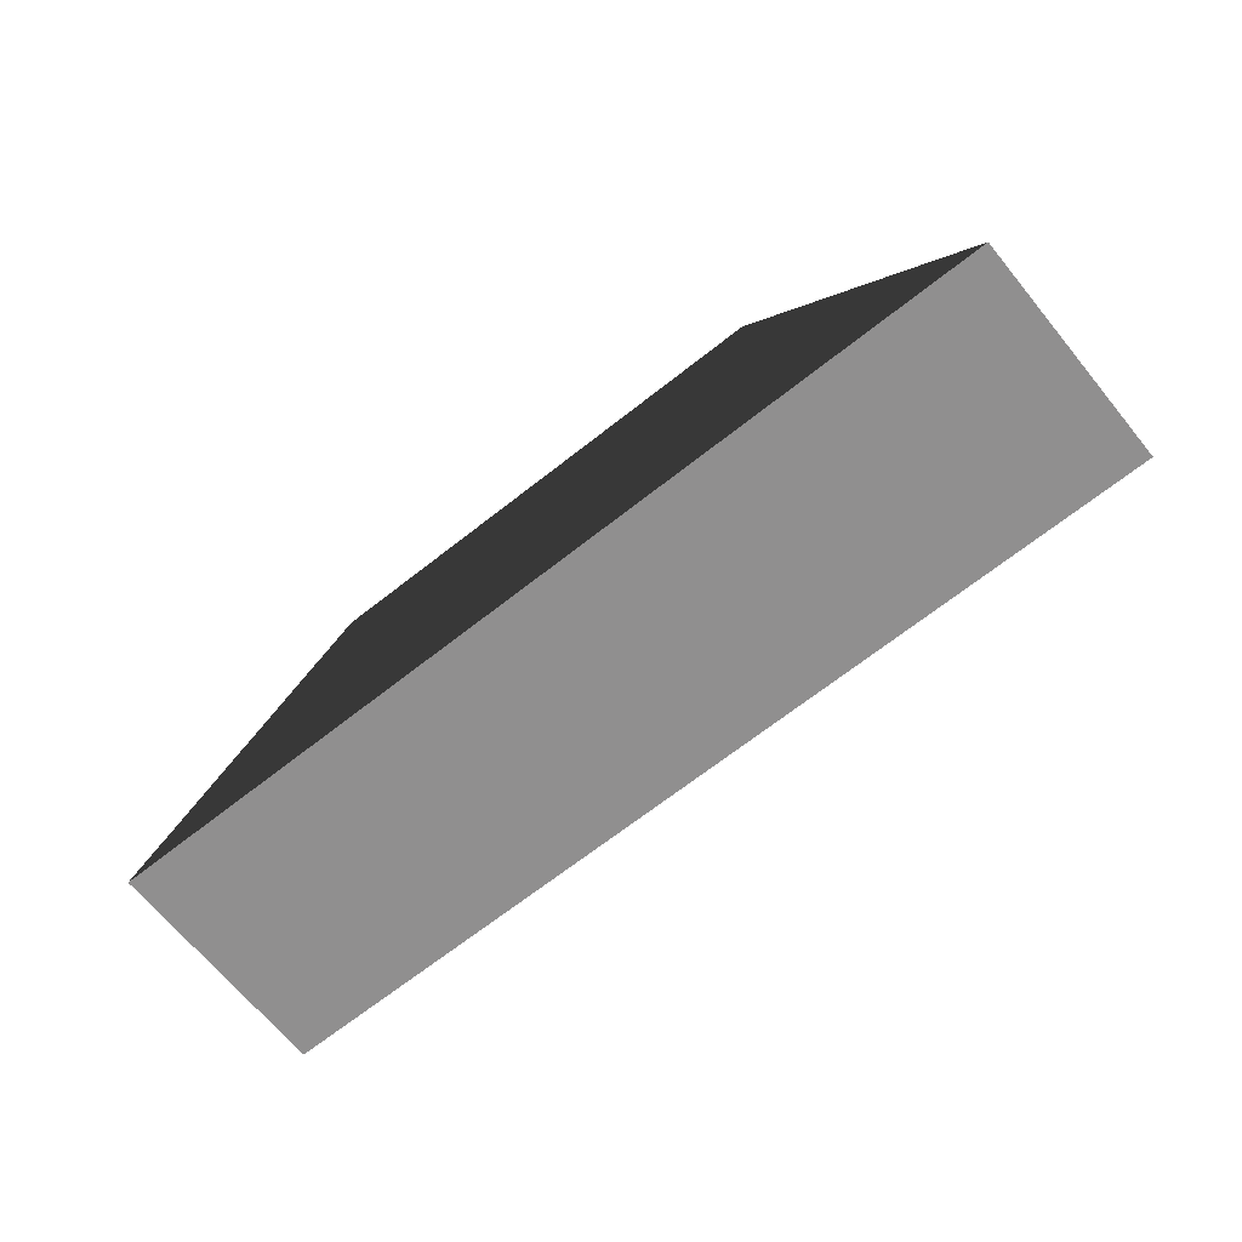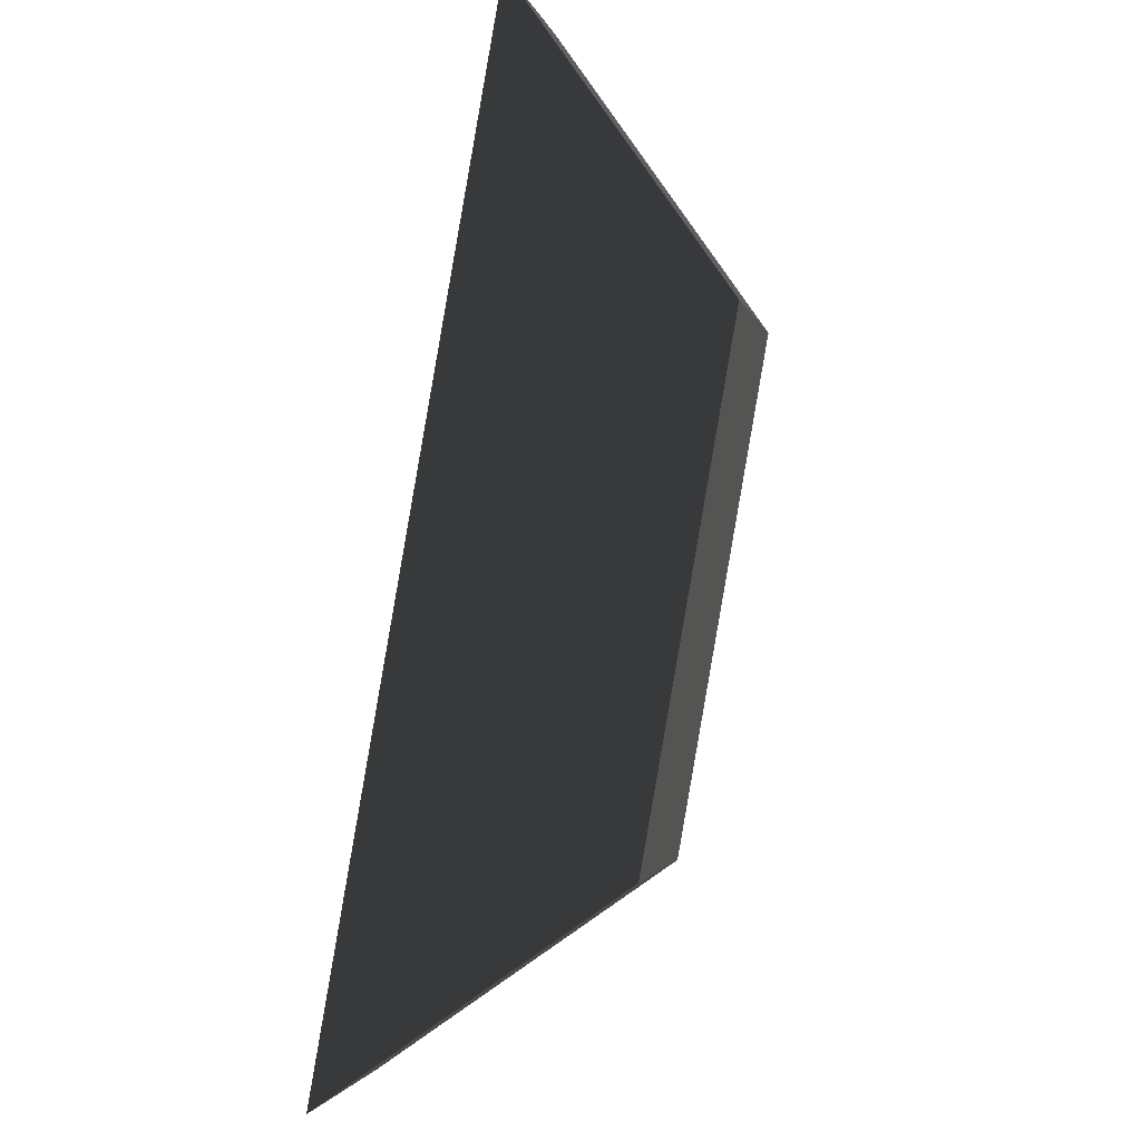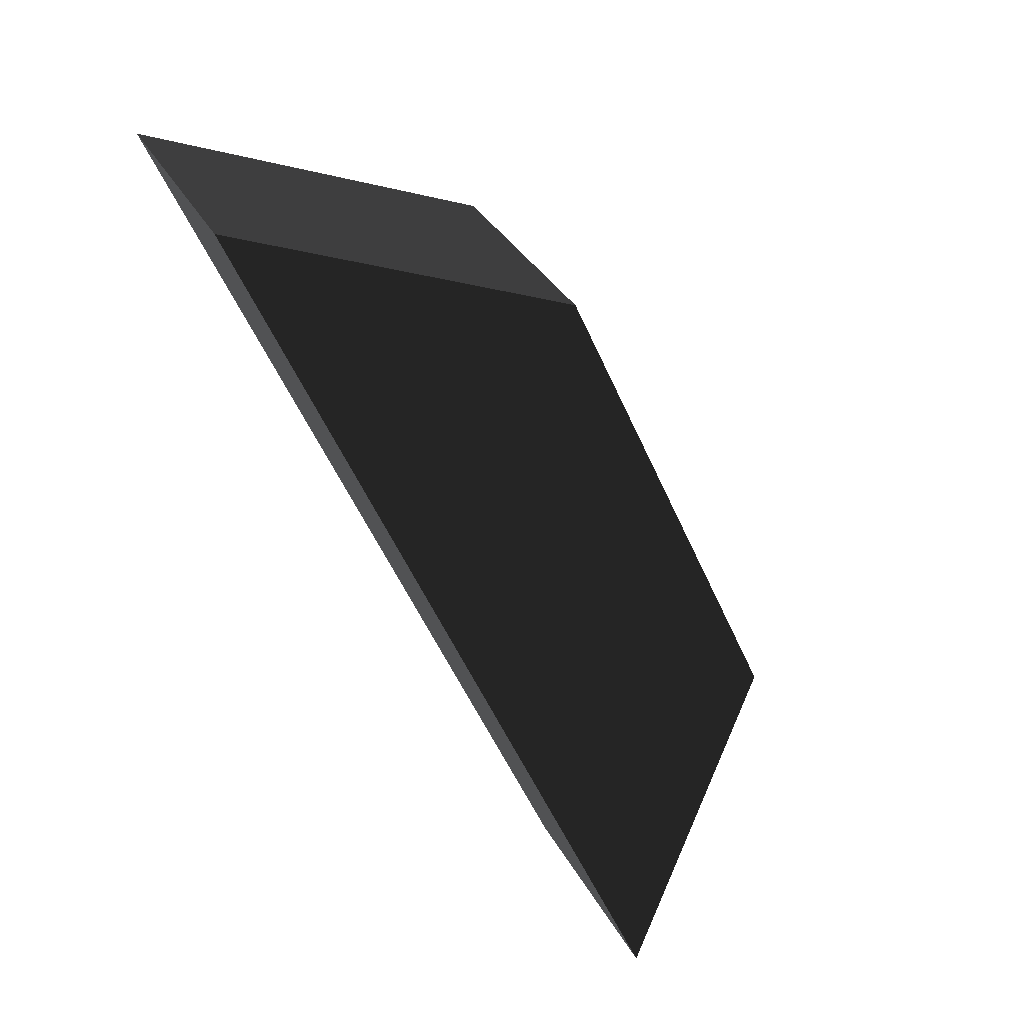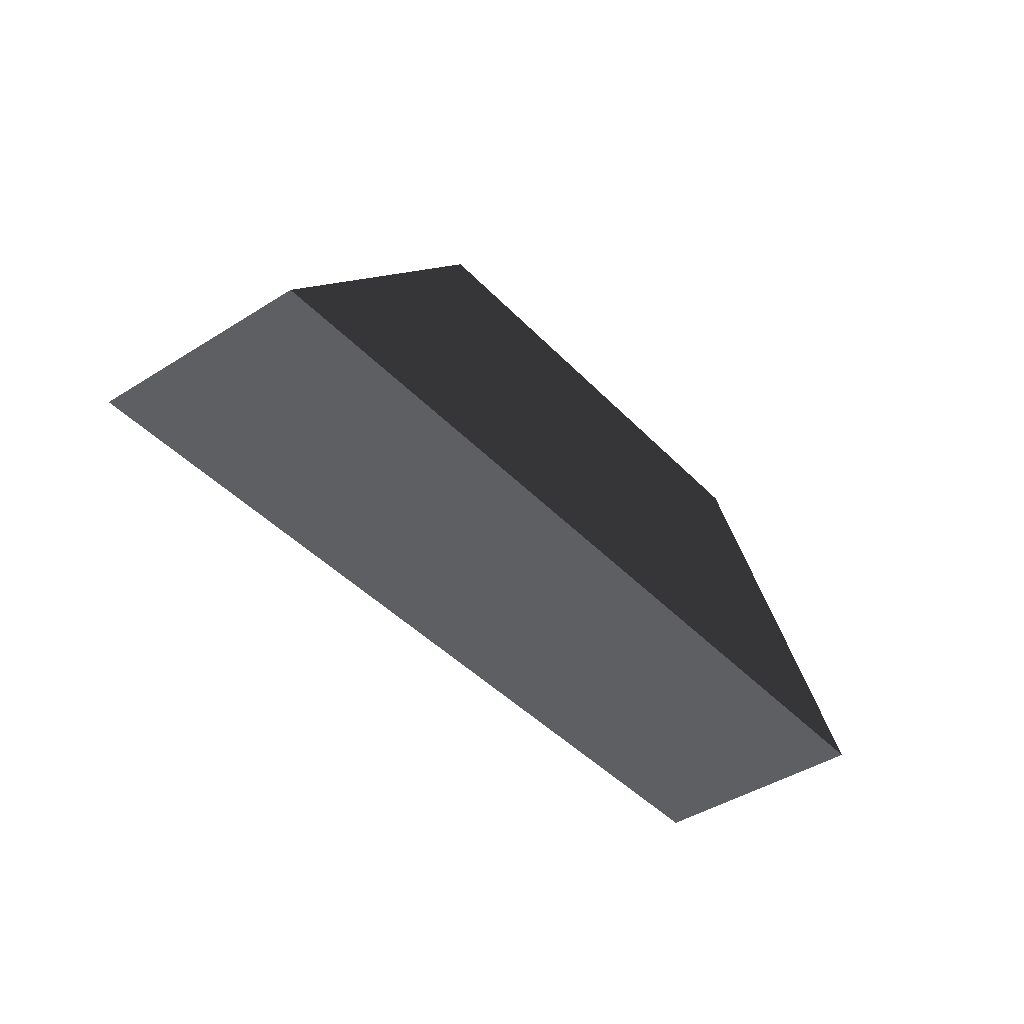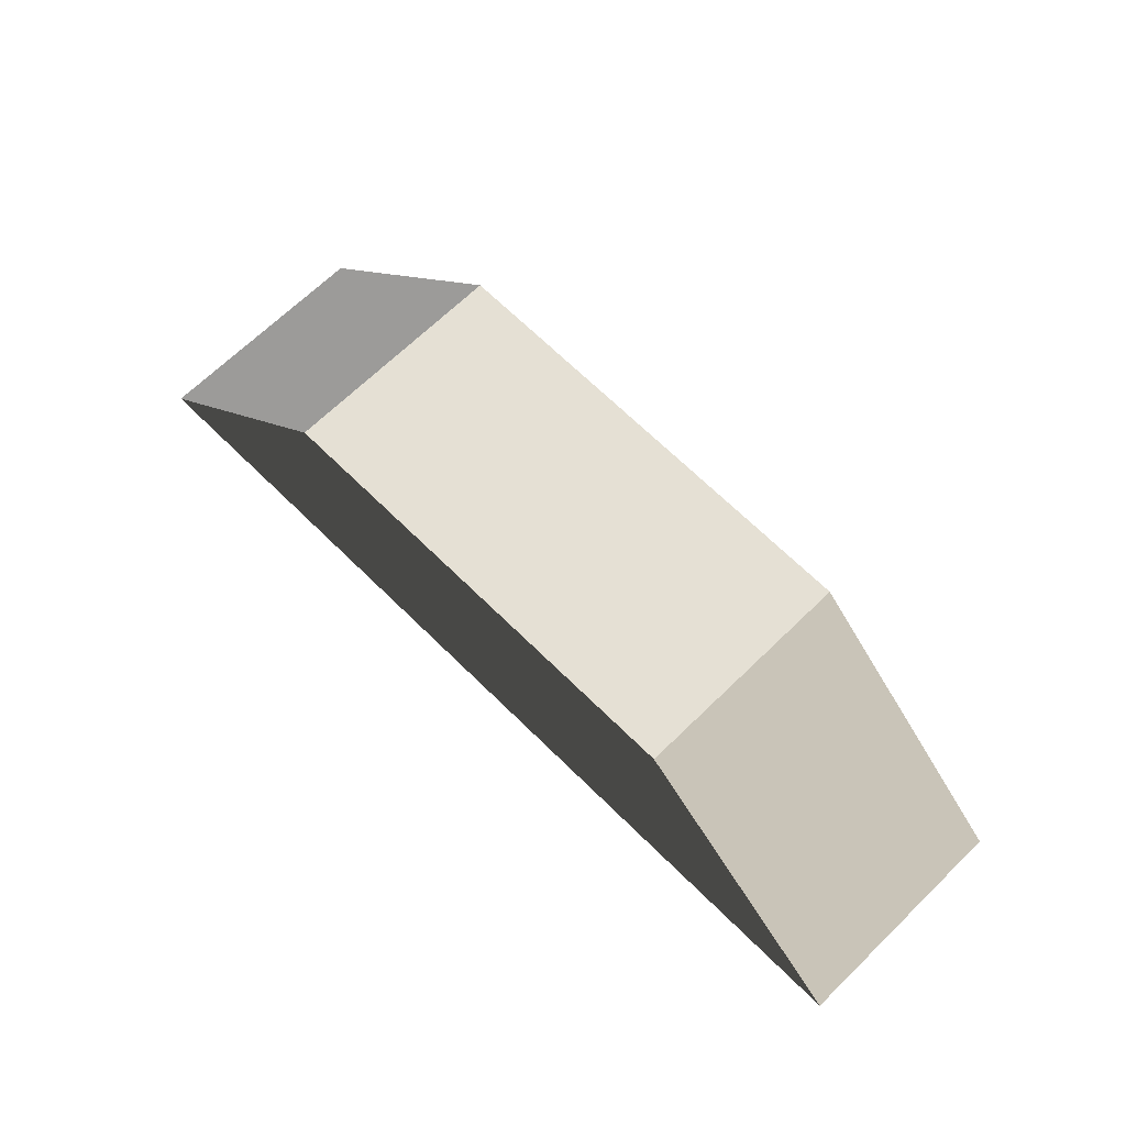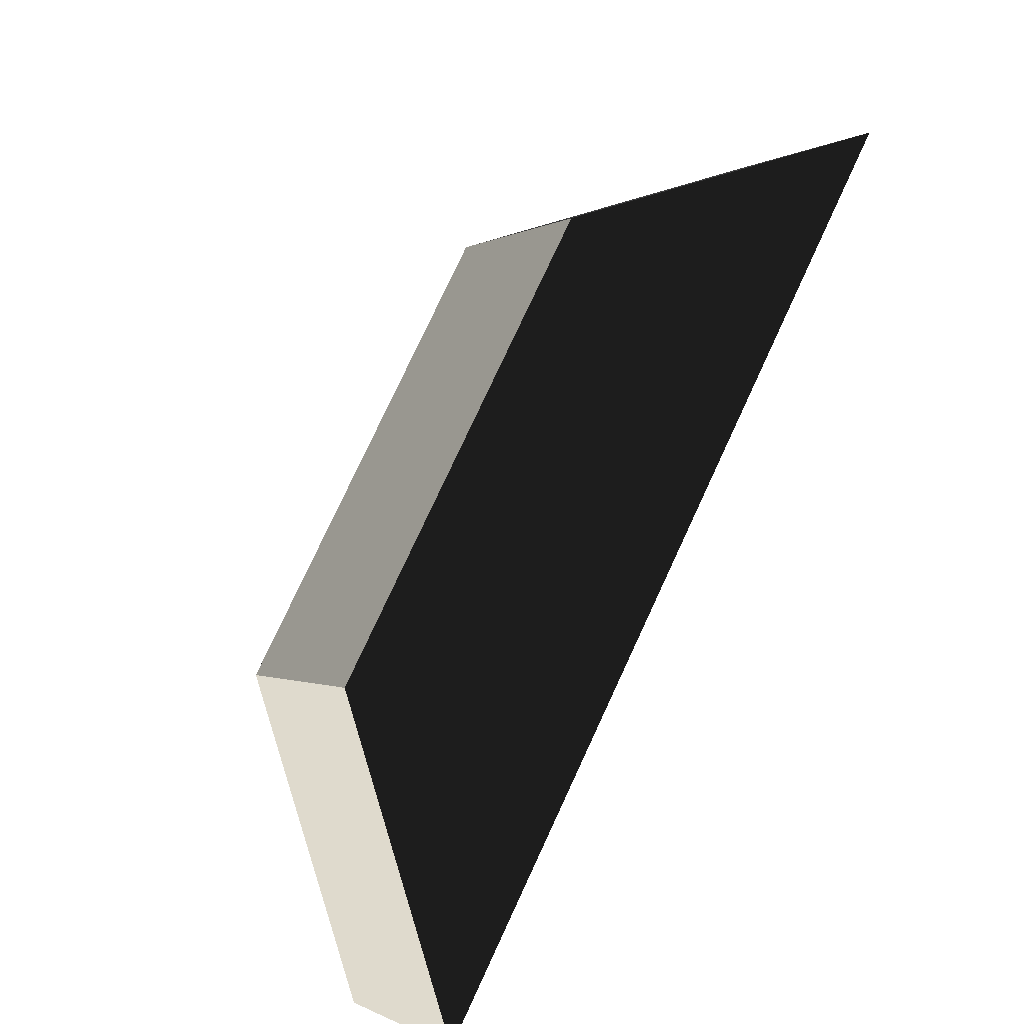
<metadata>
{"format":"obj","ext":"obj","renderer":"f3d","projection":"perspective","resolution":1024,"background":"white","views":[{"elev":-65.4,"azim":83.8,"up":"+Y"},{"elev":44.3,"azim":103.9,"up":"+Z"},{"elev":79.7,"azim":57.3,"up":"+Z"},{"elev":-40.8,"azim":-6.7,"up":"+Y"},{"elev":65.2,"azim":-89.8,"up":"+Y"},{"elev":-52.0,"azim":-126.4,"up":"+Z"}]}
</metadata>
<code>
o Group_74__144698__temp_Group_74__144698_.004
v -0.1768 -0.04444 0.1061
v -0.1061 0.05556 0.03536
v 0.03535 0.05556 -0.1061
v 0.1061 -0.04444 -0.1768
v -0.1061 -0.04444 0.1768
v -0.03536 0.05556 0.1061
v 0.1061 0.05556 -0.03535
v 0.1768 -0.04444 -0.1061
f 1 2 3 4
f 1 5 6 2
f 7 6 5 8
f 8 5 1 4
f 7 8 4 3
f 6 7 3 2

</code>
